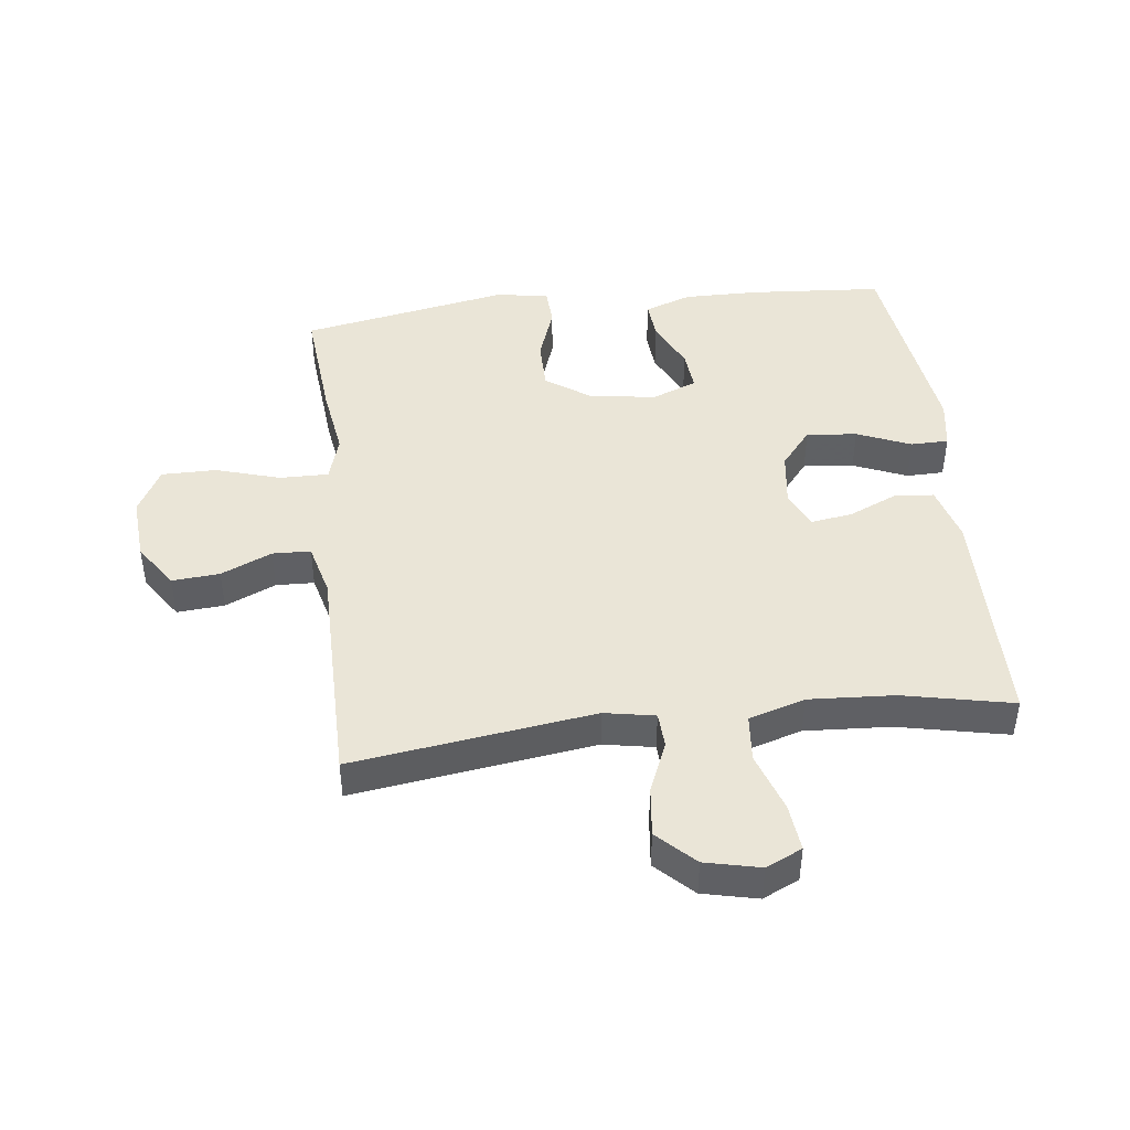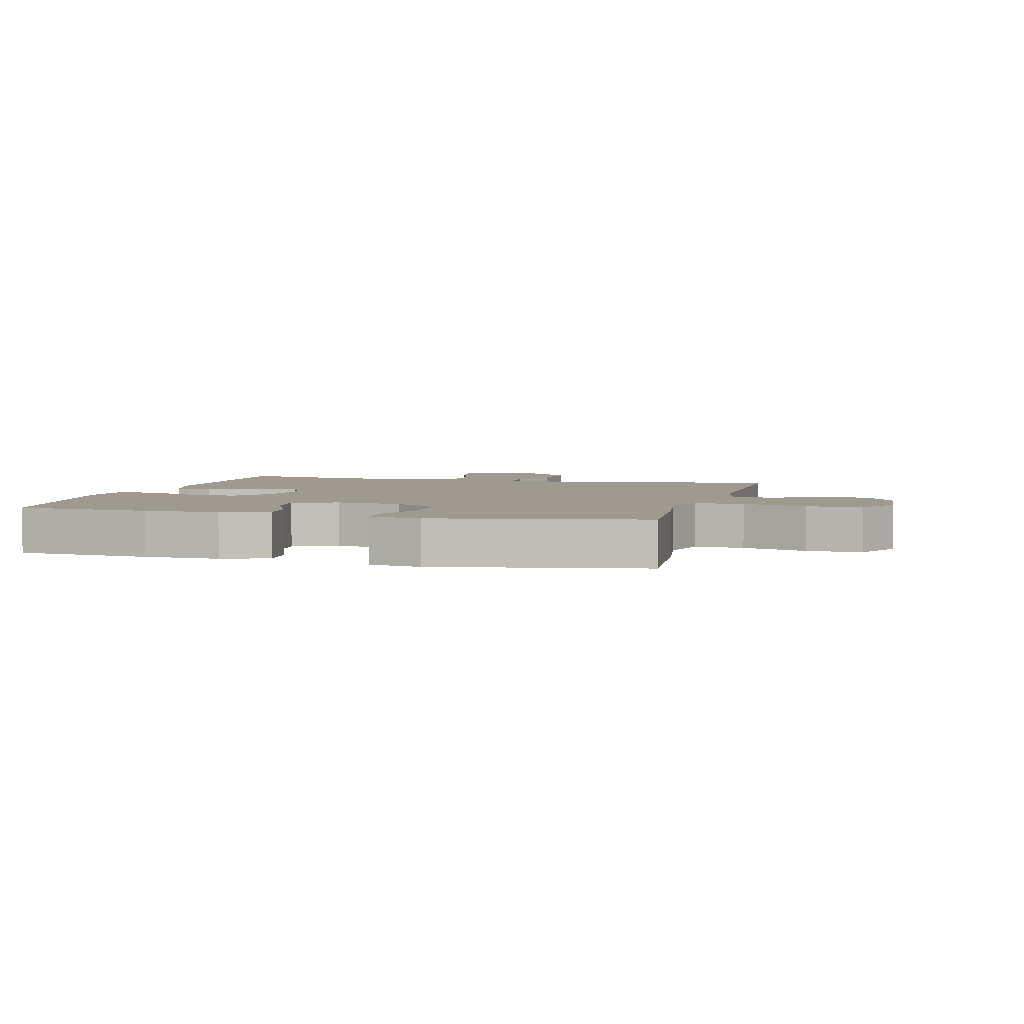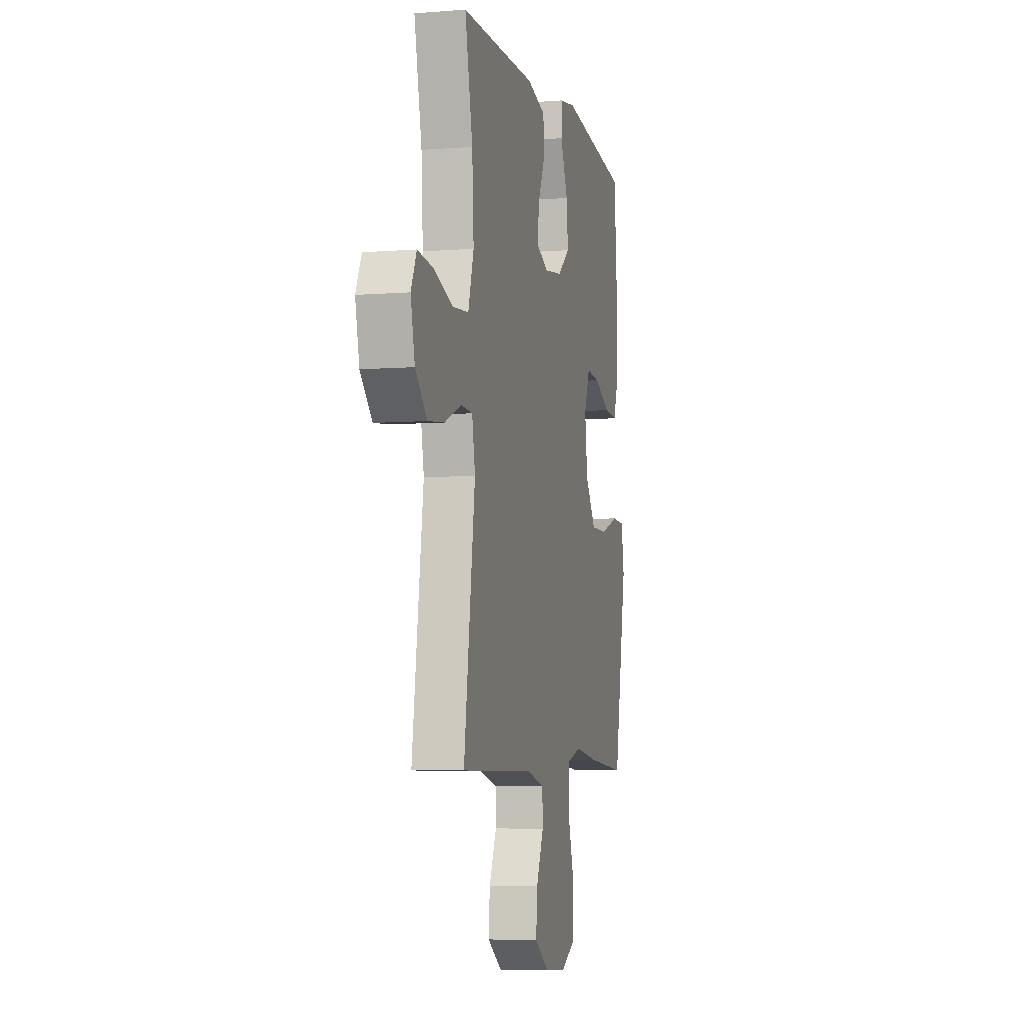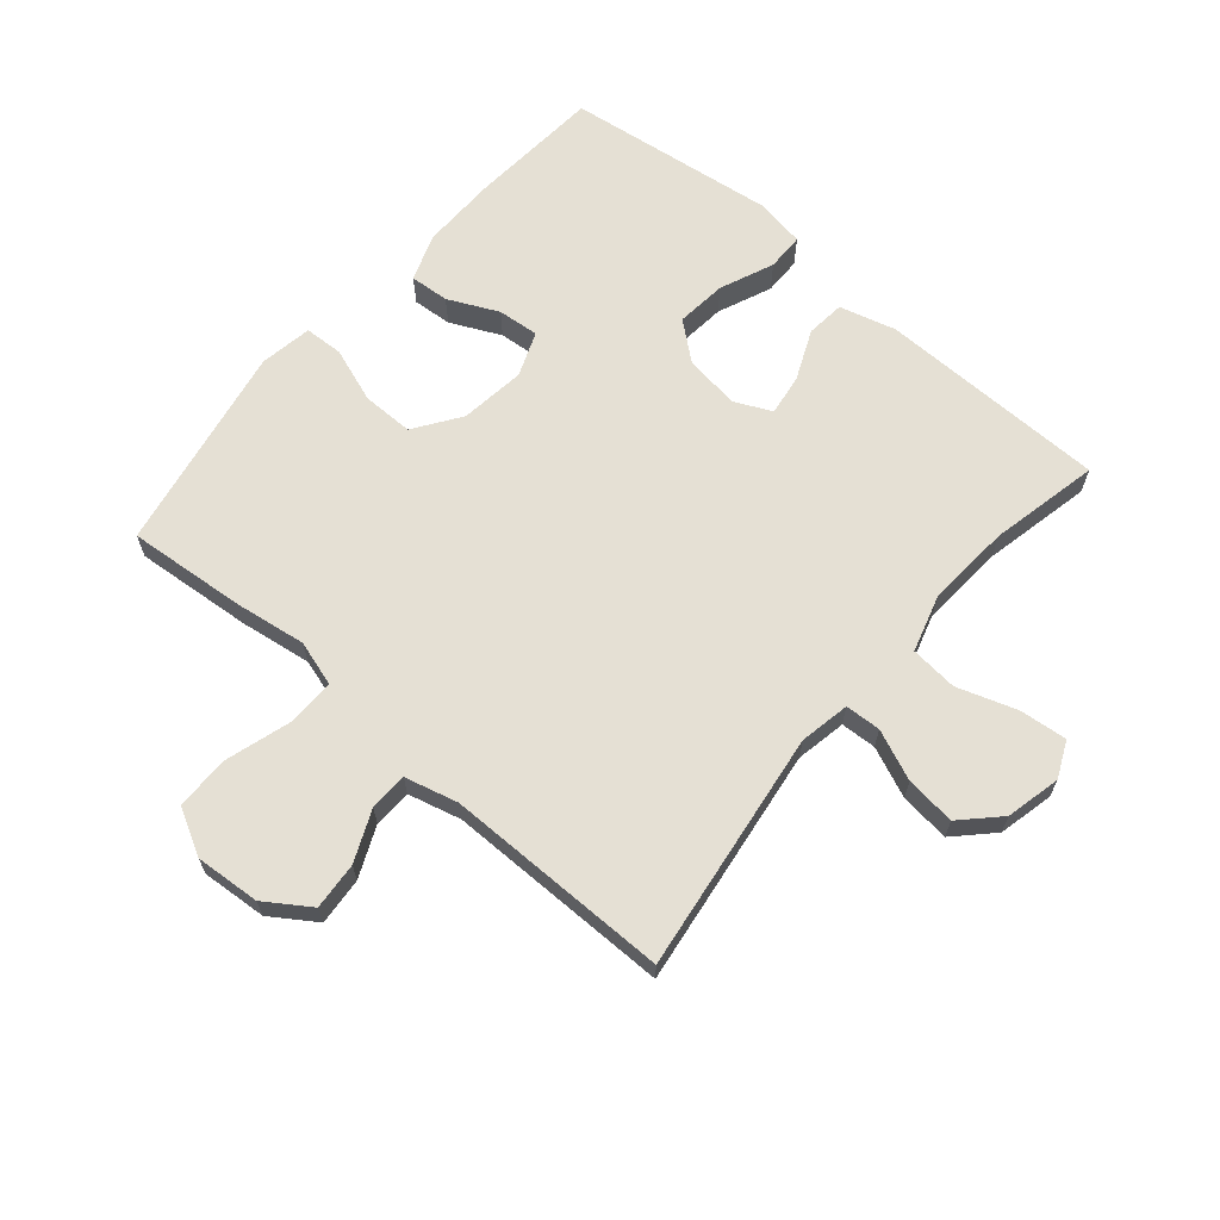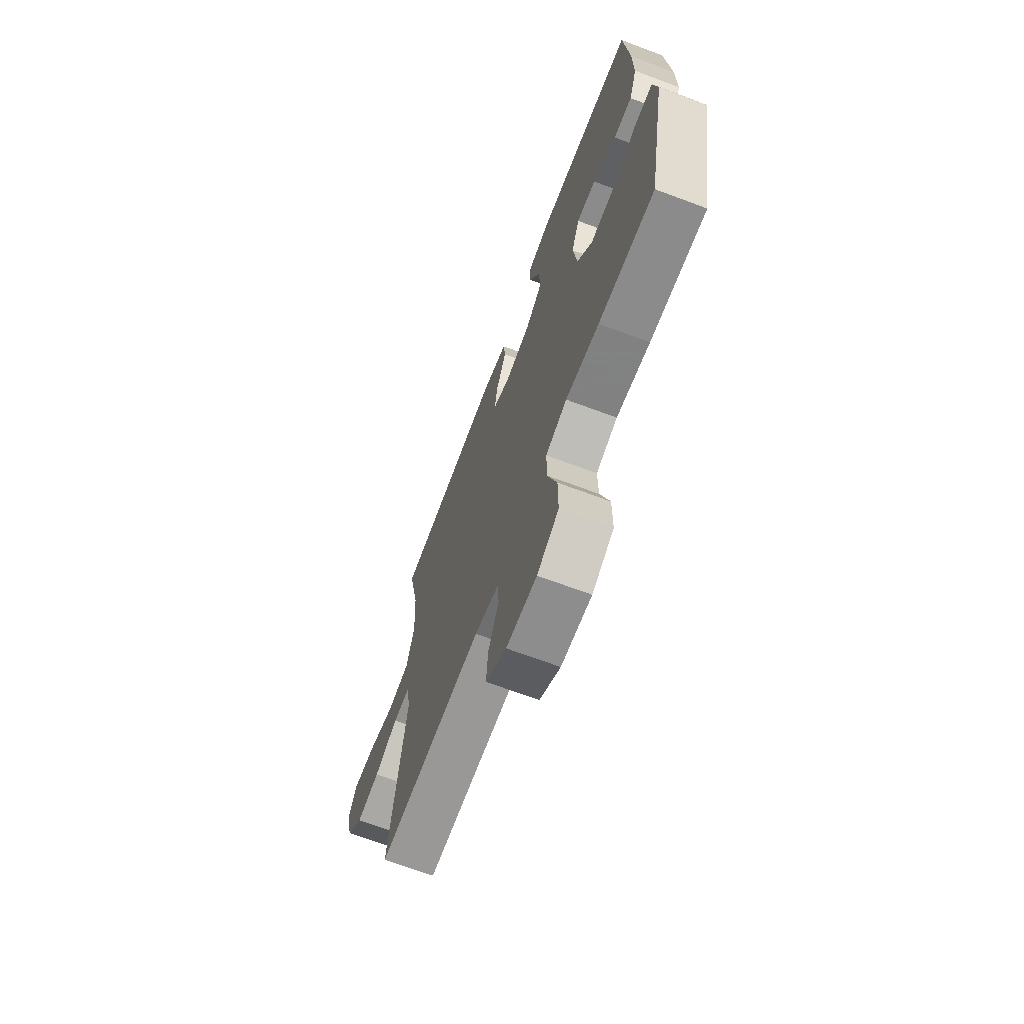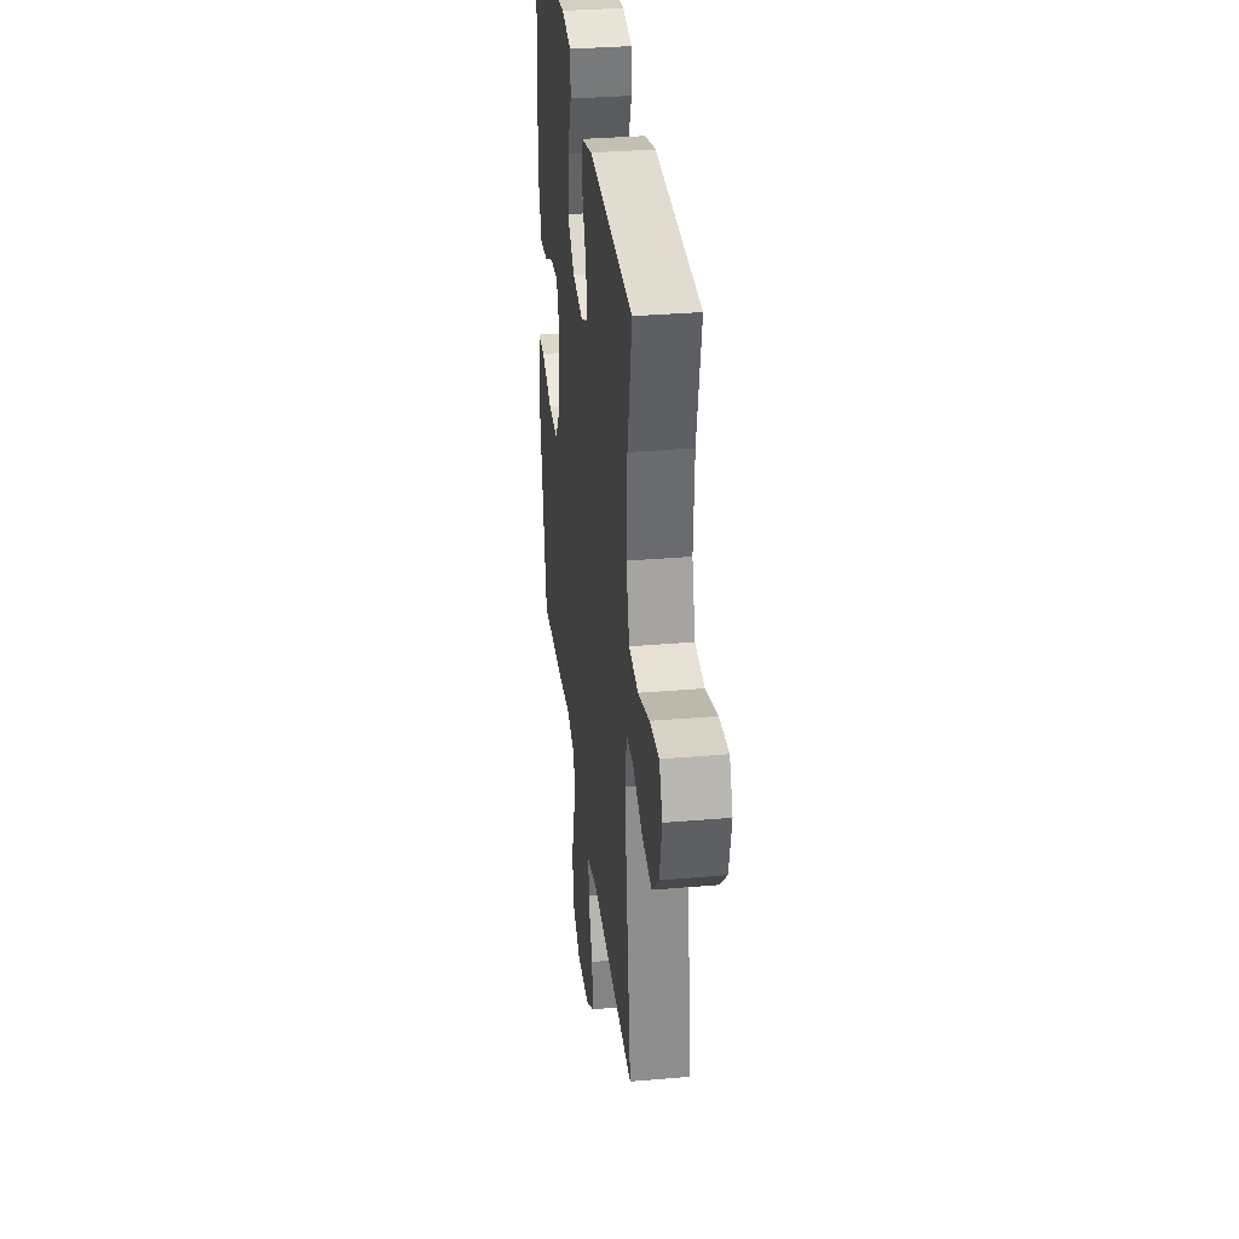
<metadata>
{"format":"obj","ext":"obj","renderer":"f3d","projection":"perspective","resolution":1024,"background":"white","views":[{"elev":44.4,"azim":-96.8,"up":"+Y"},{"elev":3.9,"azim":104.9,"up":"+Y"},{"elev":-5.9,"azim":-76.3,"up":"+Z"},{"elev":65.7,"azim":-139.4,"up":"+Y"},{"elev":-68.9,"azim":69.5,"up":"+Z"},{"elev":33.7,"azim":-96.7,"up":"+Z"}]}
</metadata>
<code>
v -0.5 0.07 -0.5
v -0.446 0.07 -0.114
v -0.461 0.07 -0.033
v -0.518 0.07 -0.03
v -0.599 0.07 -0.064
v -0.679 0.07 -0.073
v -0.736 0.07 -0.015
v -0.756 0.07 0.073
v -0.729 0.07 0.131
v -0.653 0.07 0.123
v -0.558 0.07 0.091
v -0.482 0.07 0.098
v -0.455 0.07 0.188
v -0.463 0.07 0.324
v -0.5 0.07 0.5
v -0.132 0.07 0.504
v -0.042 0.07 0.479
v -0.036 0.07 0.417
v -0.071 0.07 0.338
v -0.081 0.07 0.272
v -0.022 0.07 0.244
v 0.067 0.07 0.256
v 0.127 0.07 0.305
v 0.119 0.07 0.386
v 0.083 0.07 0.472
v 0.084 0.07 0.532
v 0.164 0.07 0.545
v 0.5 0.07 0.5
v 0.516 0.07 0.286
v 0.517 0.07 0.166
v 0.49 0.07 0.091
v 0.427 0.07 0.096
v 0.347 0.07 0.134
v 0.281 0.07 0.14
v 0.253 0.07 0.069
v 0.266 0.07 -0.036
v 0.317 0.07 -0.11
v 0.399 0.07 -0.11
v 0.487 0.07 -0.079
v 0.549 0.07 -0.082
v 0.563 0.07 -0.166
v 0.5 0.07 -0.5
v 0.31 0.07 -0.483
v 0.196 0.07 -0.466
v 0.123 0.07 -0.488
v 0.124 0.07 -0.566
v 0.155 0.07 -0.669
v 0.155 0.07 -0.757
v 0.081 0.07 -0.797
v -0.023 0.07 -0.789
v -0.094 0.07 -0.741
v -0.088 0.07 -0.665
v -0.052 0.07 -0.584
v -0.054 0.07 -0.523
v -0.139 0.07 -0.501
v -0.5 0 -0.5
v -0.446 0 -0.114
v -0.461 0 -0.033
v -0.518 0 -0.03
v -0.599 0 -0.064
v -0.679 0 -0.073
v -0.736 0 -0.015
v -0.756 0 0.073
v -0.729 0 0.131
v -0.653 0 0.123
v -0.558 0 0.091
v -0.482 0 0.098
v -0.455 0 0.188
v -0.463 0 0.324
v -0.5 0 0.5
v -0.132 0 0.504
v -0.042 0 0.479
v -0.036 0 0.417
v -0.071 0 0.338
v -0.081 0 0.272
v -0.022 0 0.244
v 0.067 0 0.256
v 0.127 0 0.305
v 0.119 0 0.386
v 0.083 0 0.472
v 0.084 0 0.532
v 0.164 0 0.545
v 0.5 0 0.5
v 0.516 0 0.286
v 0.517 0 0.166
v 0.49 0 0.091
v 0.427 0 0.096
v 0.347 0 0.134
v 0.281 0 0.14
v 0.253 0 0.069
v 0.266 0 -0.036
v 0.317 0 -0.11
v 0.399 0 -0.11
v 0.487 0 -0.079
v 0.549 0 -0.082
v 0.563 0 -0.166
v 0.5 0 -0.5
v 0.31 0 -0.483
v 0.196 0 -0.466
v 0.123 0 -0.488
v 0.124 0 -0.566
v 0.155 0 -0.669
v 0.155 0 -0.757
v 0.081 0 -0.797
v -0.023 0 -0.789
v -0.094 0 -0.741
v -0.088 0 -0.665
v -0.052 0 -0.584
v -0.054 0 -0.523
v -0.139 0 -0.501
f 51 52 53
f 50 51 53
f 49 50 53
f 48 49 53
f 47 48 53
f 46 47 53
f 45 46 53 54
f 44 45 54 55
f 42 43 44
f 41 42 44
f 40 41 44
f 39 40 44
f 38 39 44
f 55 1 2
f 44 55 2
f 38 44 2
f 37 38 2
f 31 32 33
f 30 31 33
f 29 30 33
f 28 29 33
f 27 28 33
f 26 27 33
f 25 26 33
f 24 25 33
f 23 24 33 34
f 22 23 34 35
f 17 18 19
f 16 17 19
f 15 16 19
f 14 15 19
f 13 14 19 20
f 12 13 20 21
f 9 10 11
f 8 9 11
f 7 8 11
f 6 7 11
f 5 6 11
f 4 5 11
f 3 4 11 12
f 3 12 21
f 2 3 21
f 37 2 21
f 36 37 21
f 21 22 35 36
f 108 107 106
f 108 106 105
f 108 105 104
f 108 104 103
f 108 103 102
f 108 102 101
f 109 108 101 100
f 110 109 100 99
f 99 98 97
f 99 97 96
f 99 96 95
f 99 95 94
f 99 94 93
f 57 56 110
f 57 110 99
f 57 99 93
f 57 93 92
f 88 87 86
f 88 86 85
f 88 85 84
f 88 84 83
f 88 83 82
f 88 82 81
f 88 81 80
f 88 80 79
f 89 88 79 78
f 90 89 78 77
f 74 73 72
f 74 72 71
f 74 71 70
f 74 70 69
f 75 74 69 68
f 76 75 68 67
f 66 65 64
f 66 64 63
f 66 63 62
f 66 62 61
f 66 61 60
f 66 60 59
f 67 66 59 58
f 76 67 58
f 76 58 57
f 76 57 92
f 76 92 91
f 91 90 77 76
f 1 56 57 2
f 2 57 58 3
f 3 58 59 4
f 4 59 60 5
f 5 60 61 6
f 6 61 62 7
f 7 62 63 8
f 8 63 64 9
f 9 64 65 10
f 10 65 66 11
f 11 66 67 12
f 12 67 68 13
f 13 68 69 14
f 14 69 70 15
f 15 70 71 16
f 16 71 72 17
f 17 72 73 18
f 18 73 74 19
f 19 74 75 20
f 20 75 76 21
f 21 76 77 22
f 22 77 78 23
f 23 78 79 24
f 24 79 80 25
f 25 80 81 26
f 26 81 82 27
f 27 82 83 28
f 28 83 84 29
f 29 84 85 30
f 30 85 86 31
f 31 86 87 32
f 32 87 88 33
f 33 88 89 34
f 34 89 90 35
f 35 90 91 36
f 36 91 92 37
f 37 92 93 38
f 38 93 94 39
f 39 94 95 40
f 40 95 96 41
f 41 96 97 42
f 42 97 98 43
f 43 98 99 44
f 44 99 100 45
f 45 100 101 46
f 46 101 102 47
f 47 102 103 48
f 48 103 104 49
f 49 104 105 50
f 50 105 106 51
f 51 106 107 52
f 52 107 108 53
f 53 108 109 54
f 54 109 110 55
f 55 110 56 1

</code>
